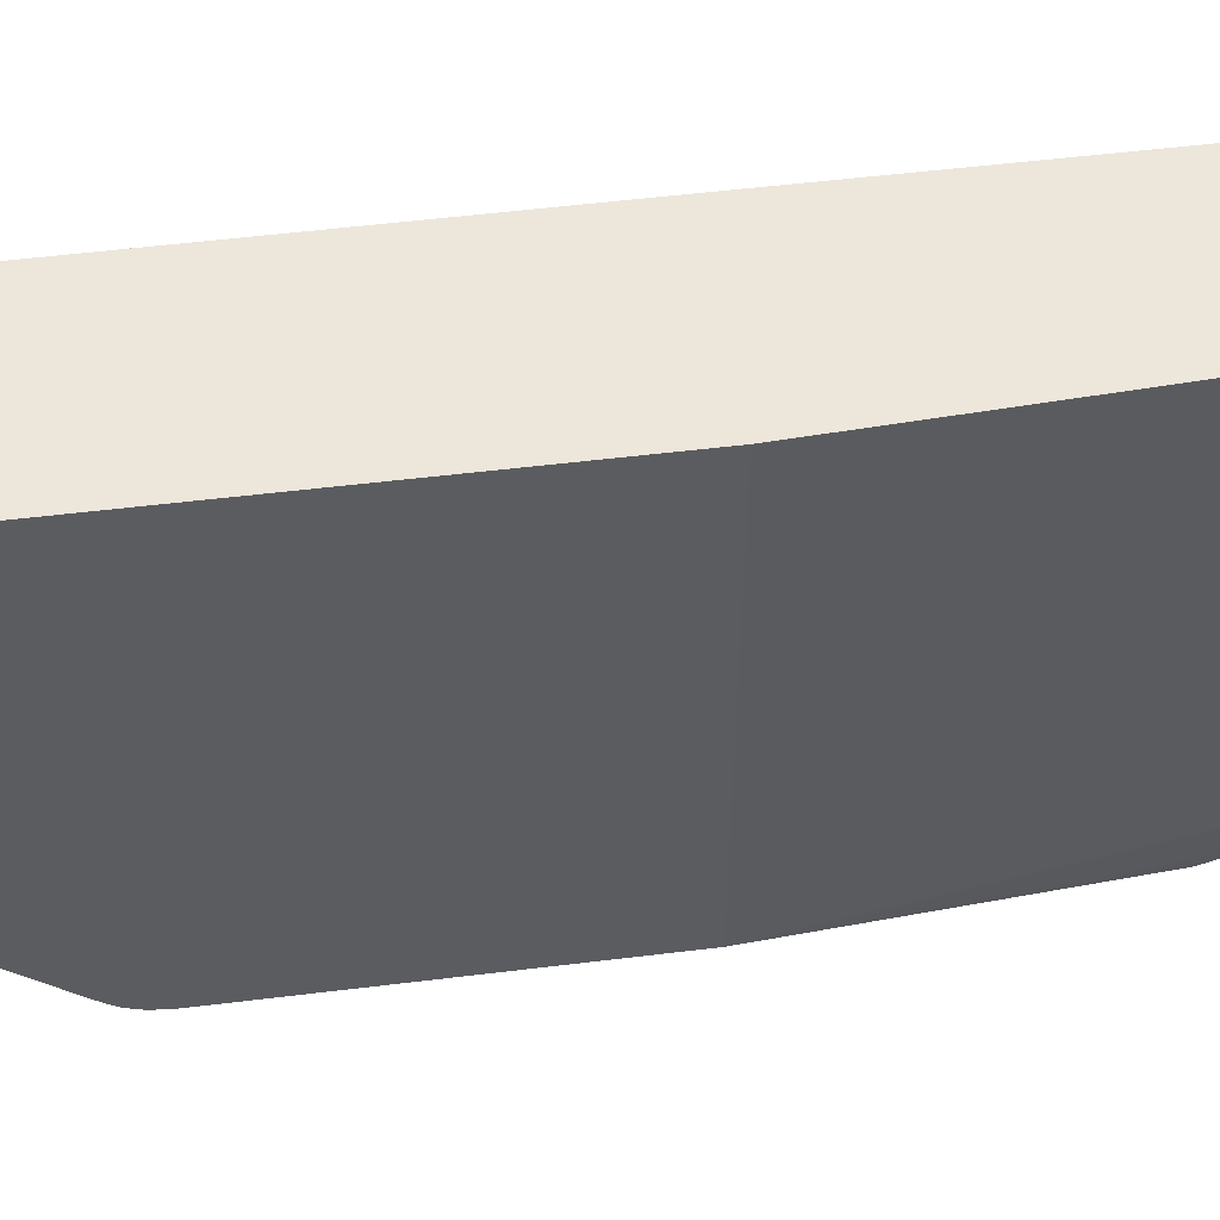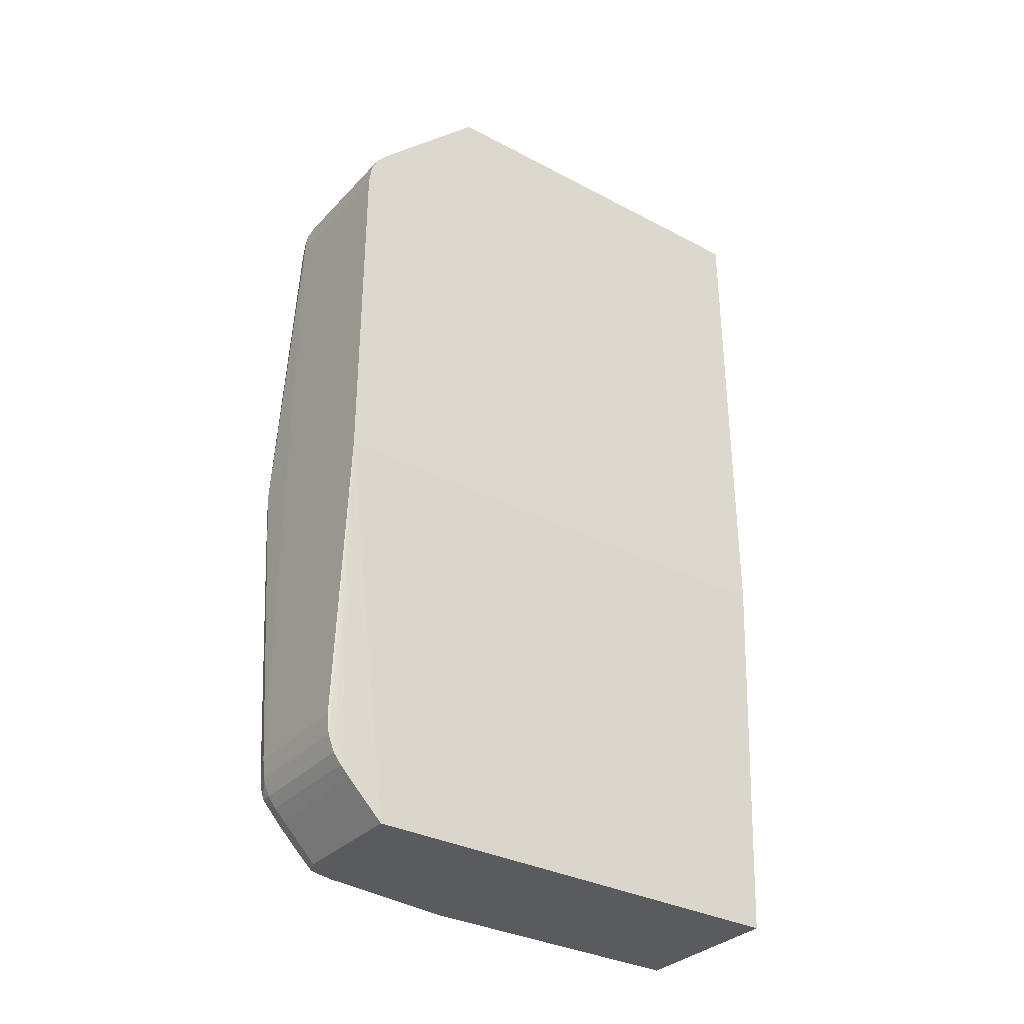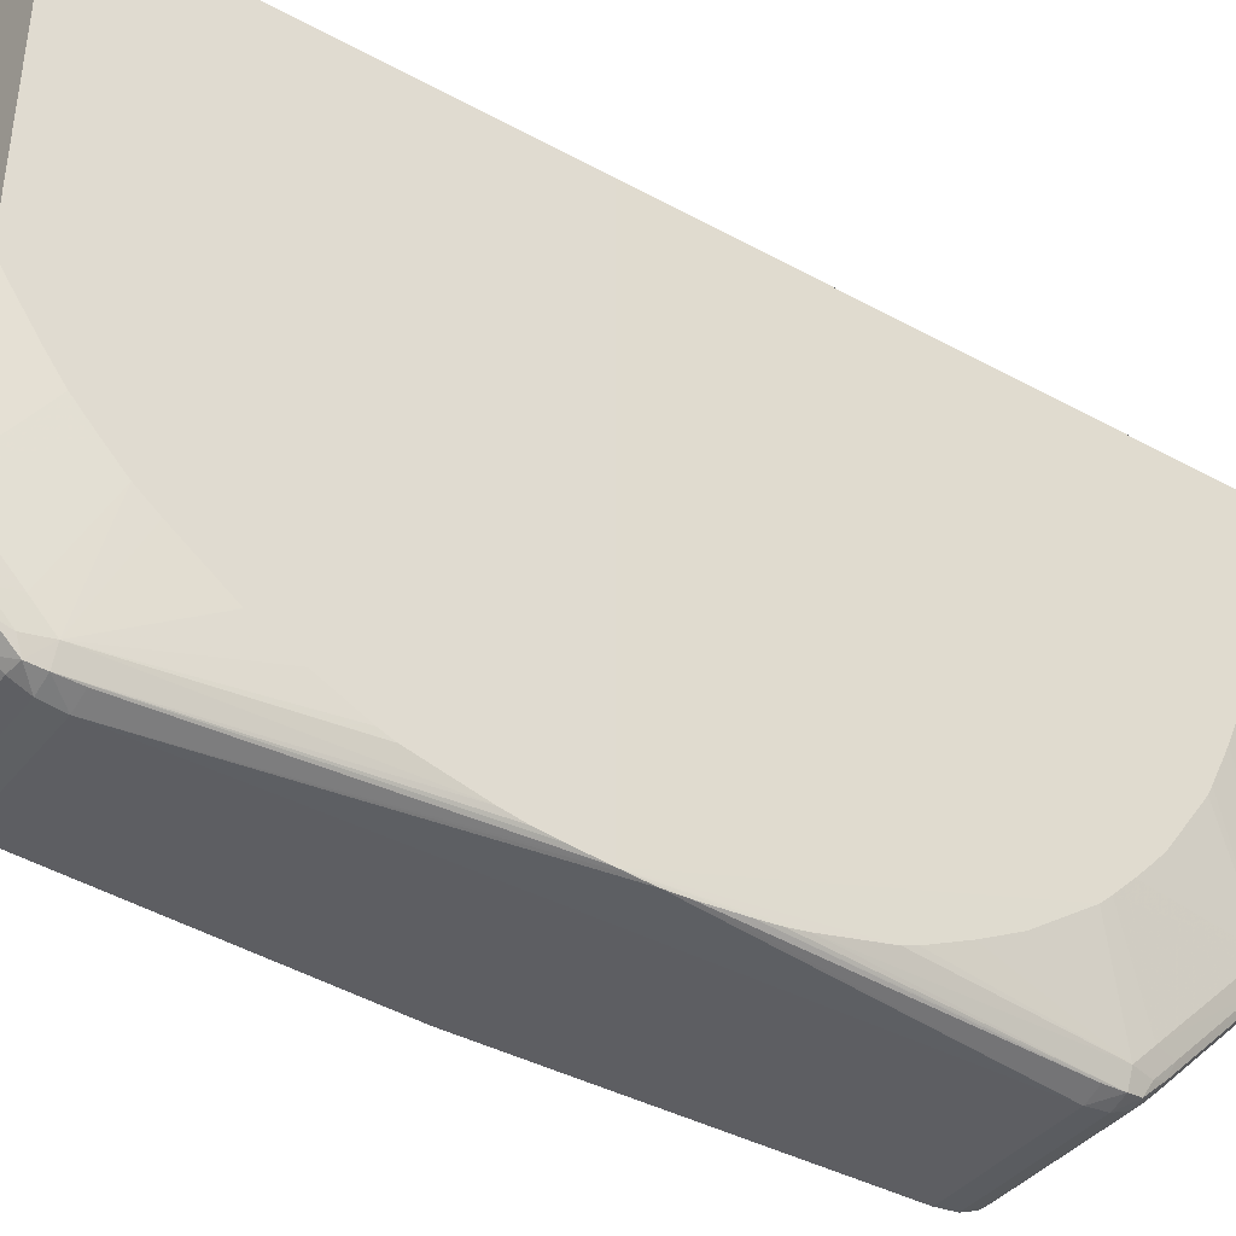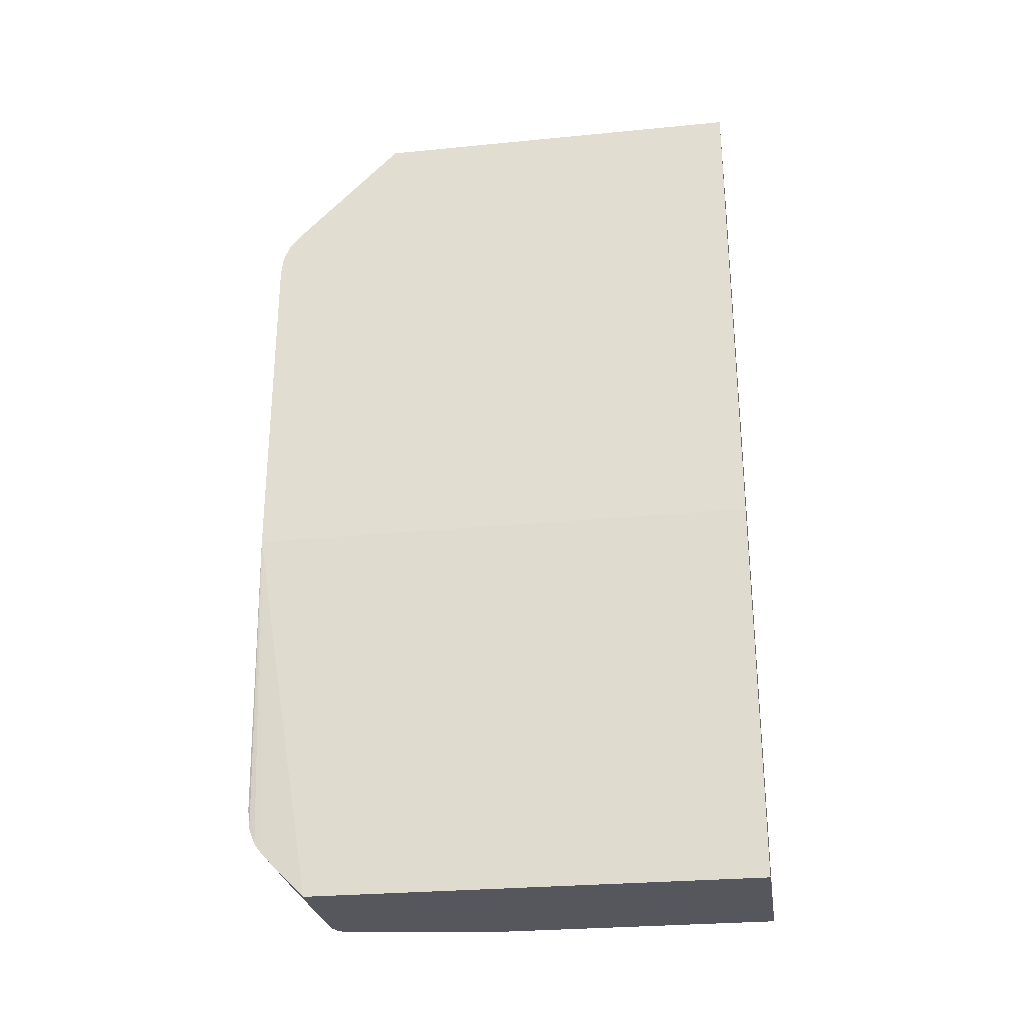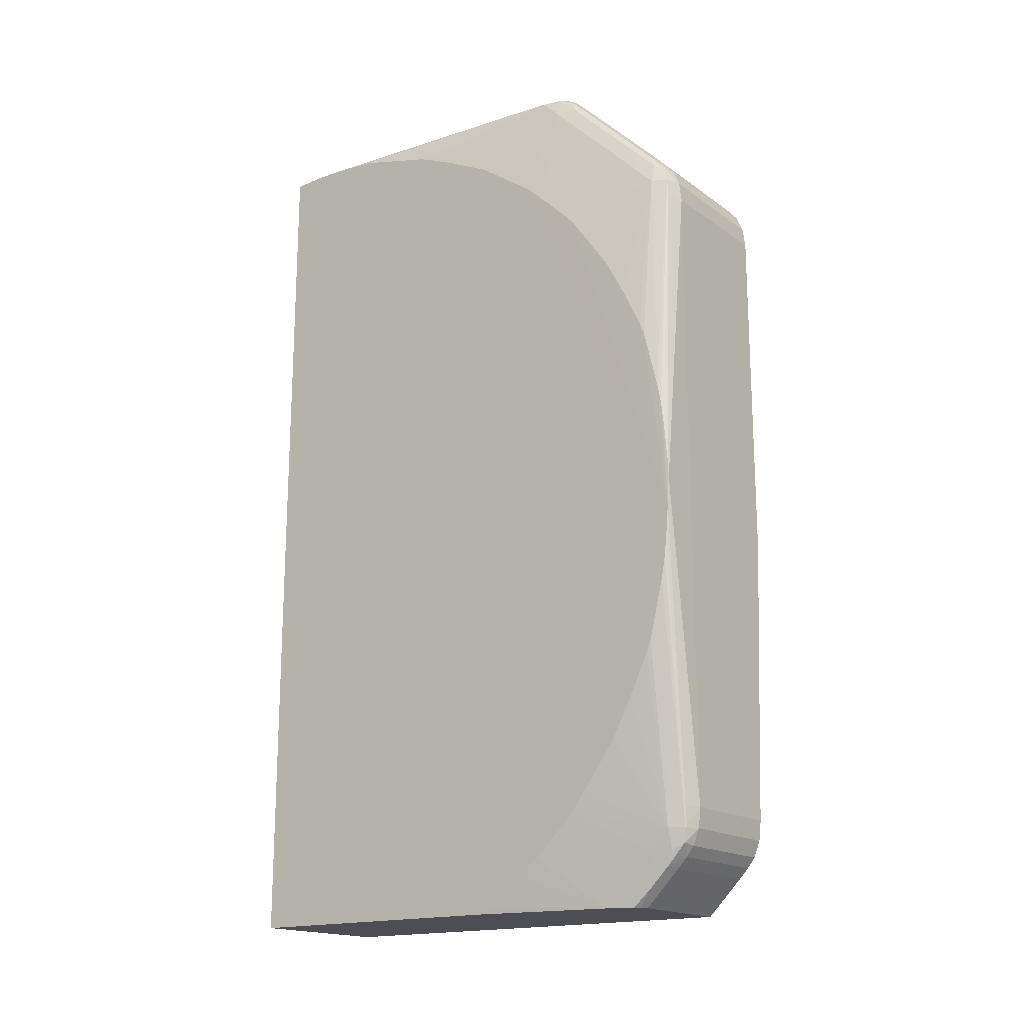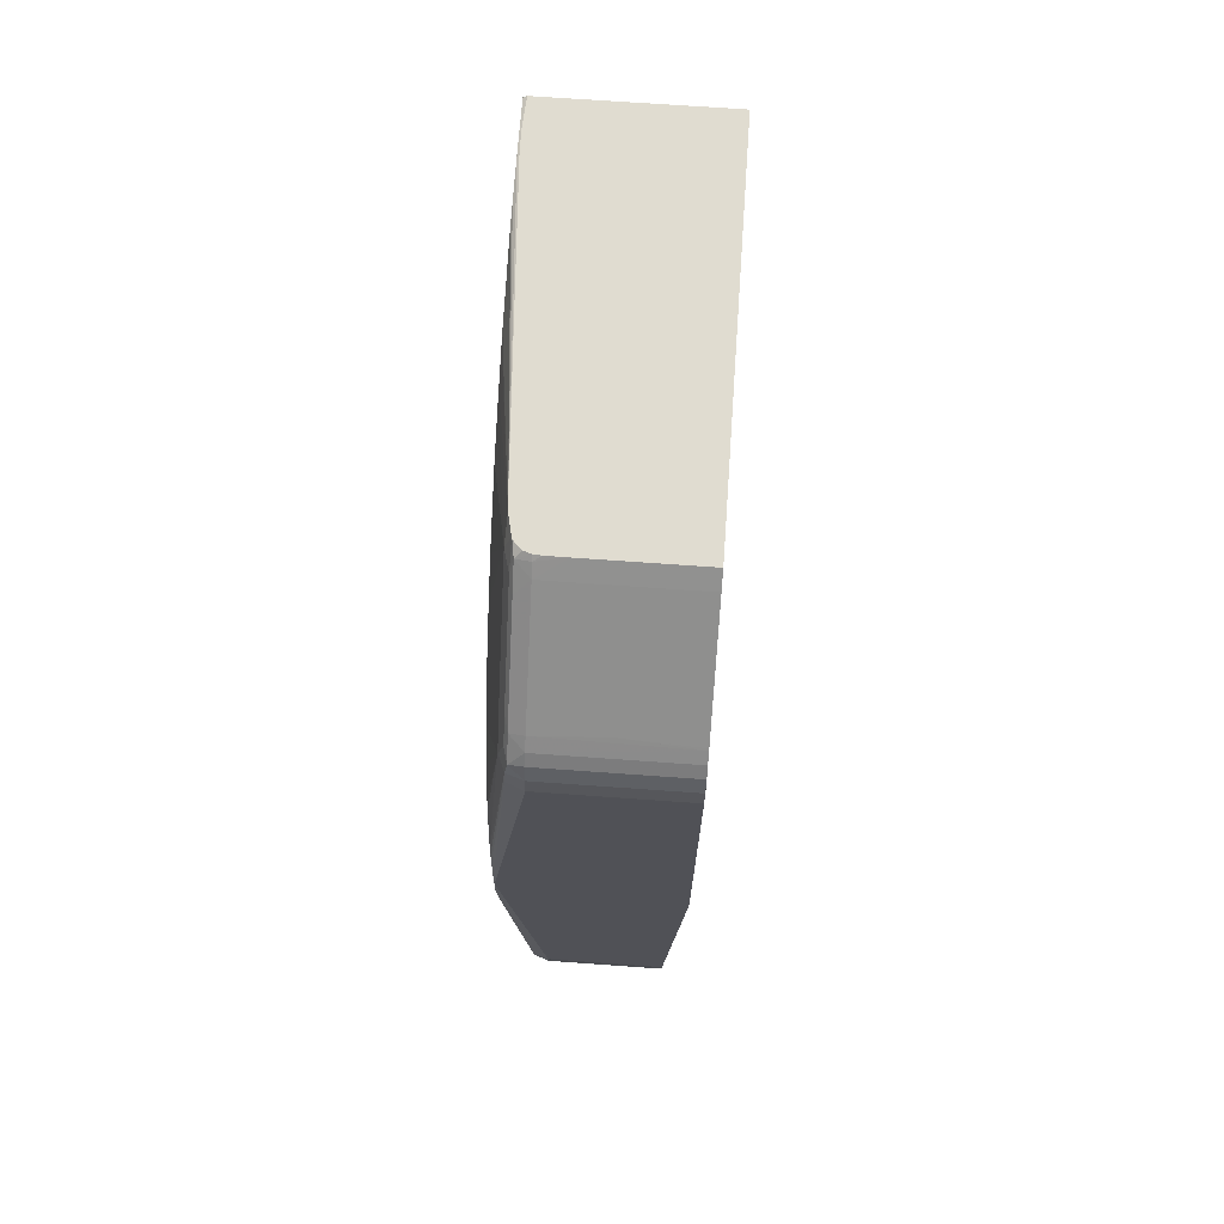
<metadata>
{"format":"obj","ext":"obj","renderer":"f3d","projection":"perspective","resolution":1024,"background":"white","views":[{"elev":54.1,"azim":-97.4,"up":"+Z"},{"elev":-33.1,"azim":-125.9,"up":"+Y"},{"elev":-39.4,"azim":55.7,"up":"+Z"},{"elev":-27.6,"azim":-81.5,"up":"+Y"},{"elev":-17.4,"azim":126.2,"up":"+Y"},{"elev":69.5,"azim":-175.9,"up":"+Y"}]}
</metadata>
<code>
v 0.08257 0.05819 -0.01252
v 0.08261 0.05819 -0.013
v 0.07138 0.05819 -0.01252
v 0.0828 0.05804 -0.01252
v 0.0827 0.05819 -0.01442
v 0.0828 0.05808 -0.01329
v 0.0828 0.05813 -0.01458
v 0.07138 0.05819 -0.03729
v 0.07138 0.02546 -0.01252
v 0.0828 0.05803 -0.01253
v 0.08286 0.02546 -0.01252
v 0.0827 0.05819 -0.01457
v 0.08286 0.02546 -0.04555
v 0.0828 0.05812 -0.01587
v 0.08268 0.05819 -0.01586
v 0.07846 0.05819 -0.03729
v 0.07138 0.05732 -0.03817
v 0.07138 0.02546 -0.04571
v 0.0726 0.0007575 -0.01252
v 0.08286 0.0007575 -0.01252
v 0.0828 0.02599 -0.0456
v 0.0828 0.02728 -0.04565
v 0.0828 0.02857 -0.0456
v 0.0828 0.03114 -0.04537
v 0.0828 0.03243 -0.04523
v 0.0828 0.0336 -0.04501
v 0.0828 0.03759 -0.04405
v 0.0828 0.0384 -0.04373
v 0.0828 0.04105 -0.04248
v 0.0828 0.04354 -0.04115
v 0.0828 0.0473 -0.03848
v 0.0828 0.04801 -0.03782
v 0.0828 0.0493 -0.03653
v 0.0828 0.04989 -0.0359
v 0.0828 0.05051 -0.03523
v 0.0828 0.05113 -0.03454
v 0.0828 0.05379 -0.03076
v 0.0828 0.05411 -0.03013
v 0.0828 0.05508 -0.02817
v 0.0828 0.05537 -0.02755
v 0.0828 0.0563 -0.02545
v 0.0828 0.05652 -0.02488
v 0.0828 0.05785 -0.01966
v 0.0828 0.05798 -0.01845
v 0.08286 0.0247 -0.04549
v 0.08128 0.00665 -0.04529
v 0.08022 0.00665 -0.04571
v 0.08164 0.05819 -0.03391
v 0.07975 0.05819 -0.03728
v 0.08022 0.05795 -0.03752
v 0.08022 0.05732 -0.03817
v 0.076 0.0517 -0.0438
v 0.07138 0.05217 -0.04333
v 0.0726 0.00665 -0.04571
v 0.0726 0.005363 -0.04557
v 0.0726 0.005273 -0.04553
v 0.0726 0.004328 -0.04515
v 0.0726 0.003681 -0.04465
v 0.0726 0.003012 -0.04401
v 0.0726 0.0007575 -0.04175
v 0.07138 0.04791 -0.04571
v 0.08286 0.0007575 -0.03067
v 0.08022 0.01568 -0.04571
v 0.08022 0.04791 -0.04571
v 0.08128 0.04791 -0.04529
v 0.08123 0.0492 -0.04522
v 0.08165 0.0492 -0.04423
v 0.08167 0.05049 -0.04294
v 0.08167 0.05694 -0.03649
v 0.08154 0.05819 -0.0352
v 0.08286 0.02341 -0.04538
v 0.08124 0.005363 -0.04522
v 0.08022 0.005363 -0.04557
v 0.08022 0.05819 -0.03725
v 0.0811 0.05783 -0.0374
v 0.0811 0.05655 -0.03869
v 0.0811 0.05139 -0.04385
v 0.08022 0.05217 -0.04333
v 0.076 0.0517 -0.0438
v 0.07138 0.05143 -0.04407
v 0.07138 0.05152 -0.04397
v 0.08022 0.004328 -0.04515
v 0.08022 0.003681 -0.04465
v 0.07629 0.003046 -0.04404
v 0.08022 0.003012 -0.04401
v 0.07629 0.0007743 -0.04177
v 0.08022 0.0007575 -0.04175
v 0.07138 0.0492 -0.04555
v 0.08168 0.0007575 -0.03962
v 0.08286 0.001117 -0.03125
v 0.08022 0.0492 -0.04555
v 0.08108 0.05008 -0.04505
v 0.0813 0.0505 -0.04426
v 0.08132 0.0518 -0.04297
v 0.08132 0.05697 -0.03781
v 0.08126 0.05819 -0.03646
v 0.08286 0.02212 -0.04523
v 0.08166 0.005363 -0.04423
v 0.08108 0.004457 -0.04506
v 0.08286 0.0208 -0.04499
v 0.08068 0.05819 -0.0371
v 0.08123 0.05819 -0.03658
v 0.08022 0.05085 -0.04462
v 0.08022 0.05152 -0.04397
v 0.07138 0.05085 -0.04462
v 0.08111 0.003147 -0.04387
v 0.08111 0.00186 -0.04258
v 0.08078 0.0007575 -0.04157
v 0.07138 0.0502 -0.04514
v 0.08133 0.0007575 -0.04099
v 0.08168 0.002782 -0.04165
v 0.08286 0.005312 -0.03661
v 0.08286 0.00403 -0.03527
v 0.08286 0.003035 -0.03396
v 0.08286 0.00119 -0.03136
v 0.08022 0.0502 -0.04514
v 0.08286 0.01696 -0.04406
v 0.08286 0.01693 -0.04405
v 0.08286 0.01611 -0.04373
v 0.08286 0.01347 -0.04247
v 0.08286 0.011 -0.04116
v 0.08286 0.01097 -0.04114
v 0.08286 0.007831 -0.03886
v 0.08286 0.0066 -0.0379
v 0.08168 0.004075 -0.04294
v 0.08131 0.004047 -0.04427
v 0.08133 0.002748 -0.04298
v 0.08115 0.0007575 -0.04137
f 1 2 5
f 1 5 12
f 1 12 15
f 1 15 48
f 1 48 70
f 1 70 96
f 1 96 102
f 1 102 101
f 1 101 74
f 1 74 49
f 1 49 16
f 1 16 8
f 1 8 3
f 1 3 9
f 1 9 19
f 1 19 20
f 1 20 11
f 1 11 4
f 1 4 2
f 2 4 6
f 2 6 7
f 2 7 5
f 3 8 17
f 3 17 53
f 3 53 81
f 3 81 80
f 3 80 105
f 3 105 109
f 3 109 88
f 3 88 61
f 3 61 18
f 3 18 9
f 4 10 6
f 4 11 10
f 5 7 12
f 6 10 11
f 6 11 7
f 7 11 13
f 7 13 14
f 7 14 15
f 7 15 12
f 8 16 51
f 8 51 17
f 9 18 60
f 9 60 19
f 11 20 62
f 11 62 90
f 11 90 115
f 11 115 114
f 11 114 113
f 11 113 112
f 11 112 124
f 11 124 123
f 11 123 122
f 11 122 121
f 11 121 120
f 11 120 119
f 11 119 118
f 11 118 117
f 11 117 100
f 11 100 97
f 11 97 71
f 11 71 45
f 11 45 13
f 13 21 22
f 13 22 23
f 13 23 24
f 13 24 25
f 13 25 26
f 13 26 27
f 13 27 28
f 13 28 29
f 13 29 30
f 13 30 31
f 13 31 32
f 13 32 33
f 13 33 34
f 13 34 35
f 13 35 36
f 13 36 37
f 13 37 38
f 13 38 39
f 13 39 40
f 13 40 41
f 13 41 42
f 13 42 43
f 13 43 44
f 13 44 14
f 13 45 46
f 13 46 47
f 13 47 21
f 14 48 15
f 14 44 48
f 16 49 50
f 16 50 51
f 17 51 79
f 17 79 52
f 17 52 53
f 18 54 55
f 18 55 56
f 18 56 57
f 18 57 58
f 18 58 59
f 18 59 60
f 18 61 64
f 18 64 63
f 18 63 47
f 18 47 54
f 19 60 87
f 19 87 108
f 19 108 128
f 19 128 110
f 19 110 89
f 19 89 62
f 19 62 20
f 21 47 22
f 22 47 63
f 22 63 64
f 22 64 23
f 23 64 65
f 23 65 24
f 24 65 66
f 24 66 25
f 25 66 26
f 26 66 67
f 26 67 27
f 27 67 28
f 28 67 29
f 29 67 30
f 30 67 31
f 31 67 68
f 31 68 32
f 32 68 69
f 32 69 33
f 33 69 34
f 34 69 35
f 35 69 36
f 36 69 37
f 37 69 38
f 38 69 39
f 39 69 40
f 40 69 70
f 40 70 41
f 41 70 42
f 42 70 43
f 43 70 48
f 43 48 44
f 45 71 72
f 45 72 46
f 46 72 47
f 47 72 73
f 47 73 55
f 47 55 54
f 49 74 50
f 50 75 51
f 50 74 75
f 51 75 76
f 51 76 77
f 51 77 78
f 51 78 79
f 52 79 80
f 52 80 81
f 52 81 53
f 55 73 56
f 56 73 82
f 56 82 57
f 57 82 83
f 57 83 58
f 58 83 84
f 58 84 59
f 59 85 86
f 59 86 60
f 59 84 85
f 60 86 87
f 61 88 91
f 61 91 64
f 62 89 90
f 64 91 66
f 64 66 65
f 66 91 92
f 66 92 67
f 67 92 93
f 67 93 68
f 68 93 94
f 68 94 95
f 68 95 69
f 69 95 96
f 69 96 70
f 71 97 72
f 72 98 99
f 72 99 73
f 72 97 100
f 72 100 98
f 73 99 82
f 74 101 75
f 75 95 76
f 75 101 102
f 75 102 95
f 76 95 77
f 77 93 92
f 77 92 103
f 77 103 104
f 77 104 78
f 77 95 94
f 77 94 93
f 78 104 79
f 79 104 80
f 80 104 103
f 80 103 105
f 82 99 83
f 83 99 106
f 83 106 85
f 83 85 84
f 85 106 87
f 85 87 86
f 87 106 107
f 87 107 108
f 88 109 116
f 88 116 91
f 89 110 111
f 89 111 112
f 89 112 113
f 89 113 114
f 89 114 115
f 89 115 90
f 91 116 92
f 92 116 103
f 95 102 96
f 98 100 117
f 98 117 118
f 98 118 119
f 98 119 120
f 98 120 121
f 98 121 122
f 98 122 123
f 98 123 124
f 98 124 125
f 98 125 126
f 98 126 99
f 99 126 106
f 103 116 109
f 103 109 105
f 106 126 127
f 106 127 110
f 106 110 107
f 107 110 128
f 107 128 108
f 110 127 111
f 111 127 125
f 111 125 124
f 111 124 112
f 125 127 126

</code>
